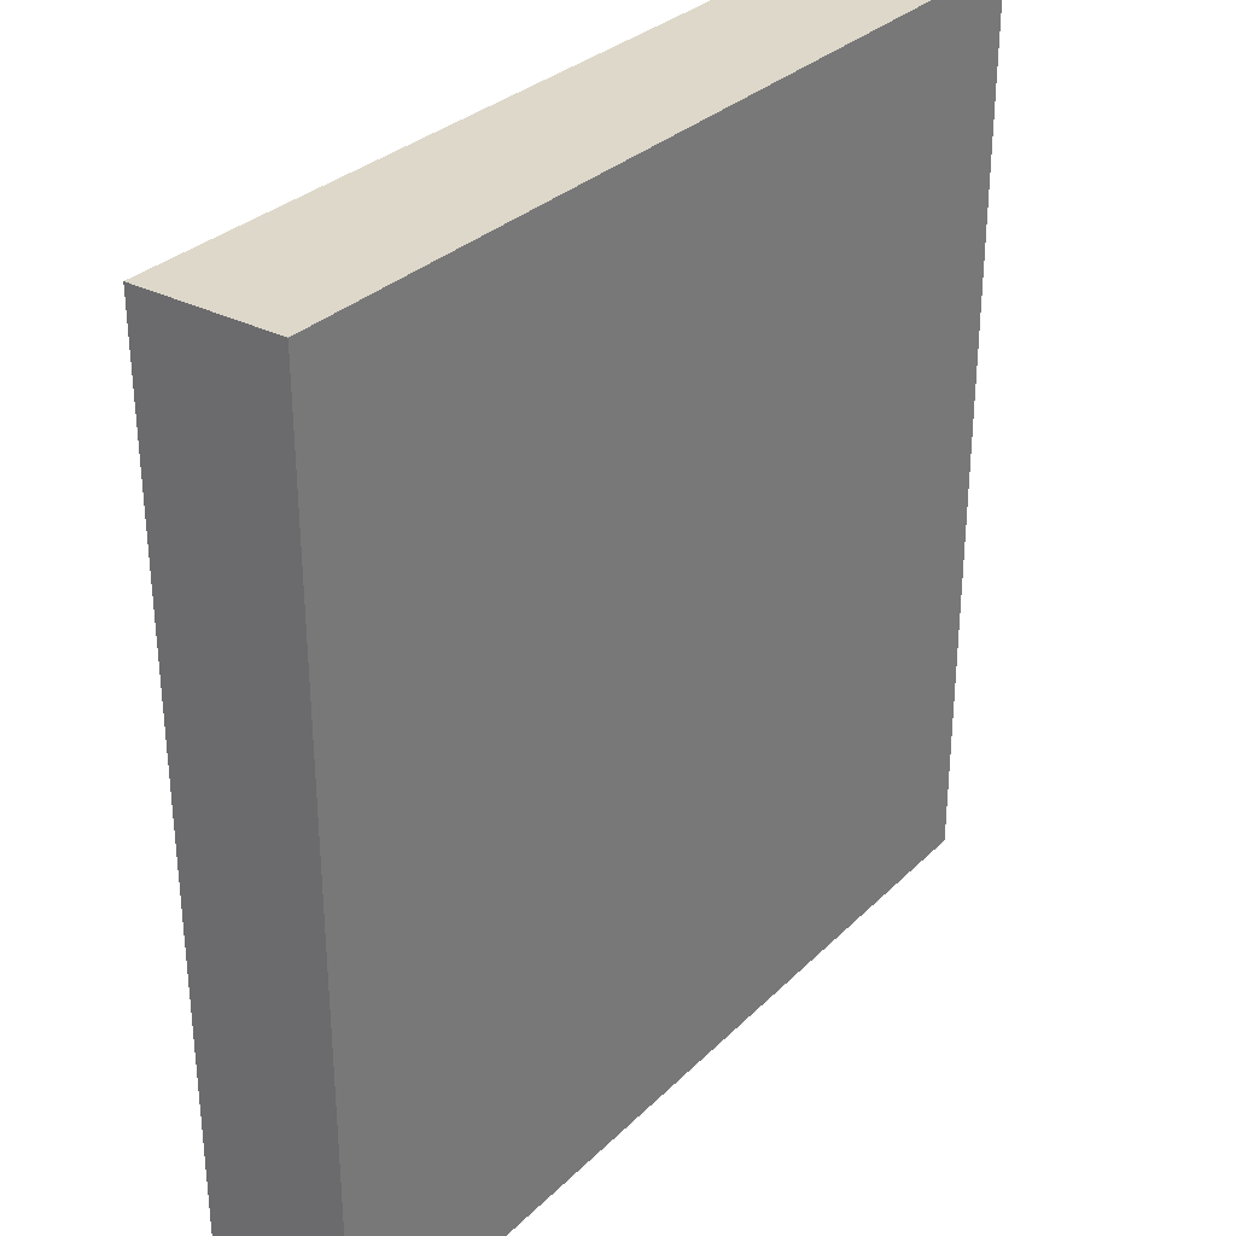
<metadata>
{"format":"obj","ext":"obj","renderer":"f3d","projection":"perspective","resolution":1024,"background":"white","views":[{"elev":31.0,"azim":126.3,"up":"+Z"}]}
</metadata>
<code>
o
v -13.9 0 11.4
v -13.9 0 8.9
v -13.9 0.1 11.1
v -13.9 0.1 10.7
v -13.9 0.2 10.5
v -13.9 0.2 10.2
v -13.9 0.2 9.8
v -13.9 0.2 9.7
v -13.9 0.2 9.4
v -13.9 0.2 9
v -13.9 0.3 11.4
v -13.9 0.3 11.1
v -13.9 0.3 10.7
v -13.9 0.3 10.6
v -13.9 0.3 10.5
v -13.9 0.3 10.2
v -13.9 0.3 9.8
v -13.9 0.3 9.7
v -13.9 0.3 9.4
v -13.9 0.3 9
v -13.9 0.3 8.9
v -13.9 0.4 11.4
v -13.9 0.4 10.6
v -13.9 0.4 10.5
v -13.9 0.4 8.9
v -11.4 0 11.4
v -11.4 0 8.9
v -11.4 0.1 10.7
v -11.4 0.1 10.6
v -11.4 0.1 10.2
v -11.4 0.1 10.1
v -11.4 0.2 10.9
v -11.4 0.2 10.7
v -11.4 0.2 10.2
v -11.4 0.2 10.1
v -11.4 0.2 9.9
v -11.4 0.2 9.7
v -11.4 0.2 9.4
v -11.4 0.2 9.3
v -11.4 0.3 11.4
v -11.4 0.3 10.9
v -11.4 0.3 10.6
v -11.4 0.3 10.4
v -11.4 0.3 10.3
v -11.4 0.3 9.9
v -11.4 0.3 9.8
v -11.4 0.3 9.7
v -11.4 0.3 9.4
v -11.4 0.3 9.3
v -11.4 0.3 8.9
v -11.4 0.4 11.4
v -11.4 0.4 10.4
v -11.4 0.4 10.3
v -11.4 0.4 9.9
v -11.4 0.4 9.8
v -11.4 0.4 8.9
v -13.9 0 11.4
v -13.9 0.3 11.4
v -13.9 0.4 11.4
v -13.6 0.2 11.4
v -13.6 0.3 11.4
v -13.2 0.2 11.4
v -13.2 0.3 11.4
v -13.1 0.2 11.4
v -13.1 0.3 11.4
v -13 0.2 11.4
v -13 0.3 11.4
v -12.4 0.1 11.4
v -12.4 0.3 11.4
v -12.1 0.1 11.4
v -12.1 0.3 11.4
v -11.9 0.2 11.4
v -11.9 0.3 11.4
v -11.8 0.2 11.4
v -11.8 0.3 11.4
v -11.4 0 11.4
v -11.4 0.3 11.4
v -11.4 0.4 11.4
v -13.9 0 8.9
v -13.9 0.3 8.9
v -13.9 0.4 8.9
v -13.7 0.2 8.9
v -13.7 0.3 8.9
v -13.6 0.2 8.9
v -13.6 0.3 8.9
v -12.8 0.2 8.9
v -12.8 0.3 8.9
v -12.7 0.1 8.9
v -12.7 0.2 8.9
v -12.5 0.1 8.9
v -12.5 0.3 8.9
v -12.1 0.2 8.9
v -12.1 0.3 8.9
v -12 0.2 8.9
v -12 0.4 8.9
v -11.9 0.3 8.9
v -11.9 0.4 8.9
v -11.8 0.2 8.9
v -11.8 0.3 8.9
v -11.5 0.2 8.9
v -11.5 0.3 8.9
v -11.4 0 8.9
v -11.4 0.3 8.9
v -11.4 0.4 8.9
v -13.9 0 11.4
v -11.4 0 11.4
v -13.4 0 11.1
v -13 0 11.1
v -12.8 0 11.1
v -12.2 0 11.1
v -13.5 0 11
v -13.4 0 11
v -12.2 0 11
v -12.1 0 11
v -13.6 0 10.9
v -13.5 0 10.9
v -12.9 0 10.9
v -12.8 0 10.9
v -12.1 0 10.9
v -11.8 0 10.9
v -13.7 0 10.8
v -13.6 0 10.8
v -13 0 10.8
v -12.9 0 10.8
v -11.8 0 10.8
v -11.7 0 10.8
v -13.8 0 10.6
v -13.7 0 10.6
v -11.8 0 10.6
v -11.7 0 10.6
v -13.8 0 10.5
v -13.6 0 10.5
v -11.8 0 10.5
v -11.7 0 10.5
v -13.7 0 10.4
v -13.6 0 10.4
v -13.7 0 10.2
v -13.6 0 10.2
v -13.6 0 10
v -13.5 0 10
v -11.7 0 10
v -11.6 0 10
v -13.6 0 9.9
v -13.5 0 9.9
v -11.6 0 9.9
v -11.5 0 9.9
v -13.7 0 9.8
v -13.6 0 9.8
v -11.6 0 9.8
v -11.5 0 9.8
v -13.7 0 9.7
v -13.6 0 9.7
v -11.7 0 9.7
v -11.6 0 9.7
v -13.6 0 9.4
v -13.5 0 9.4
v -13.2 0 9.4
v -13.1 0 9.4
v -11.8 0 9.4
v -11.7 0 9.4
v -13.5 0 9.3
v -13.4 0 9.3
v -13.1 0 9.3
v -13 0 9.3
v -12 0 9.3
v -11.8 0 9.3
v -13.4 0 9.2
v -13.2 0 9.2
v -13 0 9.2
v -12.6 0 9.2
v -12.5 0 9.2
v -12 0 9.2
v -12.6 0 9.1
v -12.5 0 9.1
v -13.9 0 8.9
v -11.4 0 8.9
v -13.9 0.4 11.4
v -11.4 0.4 11.4
v -13.5 0.4 11.3
v -13.4 0.4 11.3
v -11.8 0.4 11.3
v -11.7 0.4 11.3
v -13.8 0.4 11.2
v -13.7 0.4 11.2
v -13.5 0.4 11.2
v -13.4 0.4 11.2
v -12.2 0.4 11.2
v -12 0.4 11.2
v -11.9 0.4 11.2
v -11.8 0.4 11.2
v -11.7 0.4 11.2
v -13.8 0.4 11.1
v -13.7 0.4 11.1
v -13.5 0.4 11.1
v -13.4 0.4 11.1
v -13 0.4 11.1
v -12.8 0.4 11.1
v -12.2 0.4 11.1
v -12.1 0.4 11.1
v -12 0.4 11.1
v -11.9 0.4 11.1
v -11.7 0.4 11.1
v -11.6 0.4 11.1
v -13.6 0.4 11
v -13.5 0.4 11
v -13.4 0.4 11
v -13.3 0.4 11
v -13.1 0.4 11
v -12.7 0.4 11
v -12.2 0.4 11
v -12.1 0.4 11
v -11.8 0.4 11
v -11.7 0.4 11
v -11.6 0.4 11
v -13.7 0.4 10.9
v -13.6 0.4 10.9
v -13.5 0.4 10.9
v -13.3 0.4 10.9
v -13.2 0.4 10.9
v -12.9 0.4 10.9
v -12.8 0.4 10.9
v -12.7 0.4 10.9
v -12.5 0.4 10.9
v -12.3 0.4 10.9
v -12.2 0.4 10.9
v -12.1 0.4 10.9
v -12 0.4 10.9
v -11.9 0.4 10.9
v -11.8 0.4 10.9
v -11.7 0.4 10.9
v -13.7 0.4 10.8
v -13.6 0.4 10.8
v -13.5 0.4 10.8
v -13.3 0.4 10.8
v -13.2 0.4 10.8
v -13.1 0.4 10.8
v -13 0.4 10.8
v -12.9 0.4 10.8
v -12.8 0.4 10.8
v -12.7 0.4 10.8
v -12.6 0.4 10.8
v -12.5 0.4 10.8
v -12.3 0.4 10.8
v -12.2 0.4 10.8
v -12.1 0.4 10.8
v -12 0.4 10.8
v -11.8 0.4 10.8
v -11.7 0.4 10.8
v -11.6 0.4 10.8
v -13.8 0.4 10.7
v -13.7 0.4 10.7
v -13.4 0.4 10.7
v -13.3 0.4 10.7
v -13.2 0.4 10.7
v -13.1 0.4 10.7
v -13 0.4 10.7
v -12.9 0.4 10.7
v -12.8 0.4 10.7
v -12.7 0.4 10.7
v -12.1 0.4 10.7
v -12 0.4 10.7
v -11.9 0.4 10.7
v -11.8 0.4 10.7
v -13.9 0.4 10.6
v -13.8 0.4 10.6
v -13.7 0.4 10.6
v -13.5 0.4 10.6
v -13.4 0.4 10.6
v -13.3 0.4 10.6
v -13.2 0.4 10.6
v -13.1 0.4 10.6
v -13 0.4 10.6
v -12.9 0.4 10.6
v -12.8 0.4 10.6
v -12.6 0.4 10.6
v -12.5 0.4 10.6
v -12.3 0.4 10.6
v -12.2 0.4 10.6
v -11.9 0.4 10.6
v -11.8 0.4 10.6
v -11.7 0.4 10.6
v -13.9 0.4 10.5
v -13.8 0.4 10.5
v -13.6 0.4 10.5
v -13.5 0.4 10.5
v -13.2 0.4 10.5
v -13.1 0.4 10.5
v -12.9 0.4 10.5
v -12.8 0.4 10.5
v -12.5 0.4 10.5
v -12.3 0.4 10.5
v -12 0.4 10.5
v -11.9 0.4 10.5
v -11.8 0.4 10.5
v -11.7 0.4 10.5
v -13.7 0.4 10.4
v -13.6 0.4 10.4
v -13.2 0.4 10.4
v -13.1 0.4 10.4
v -12.8 0.4 10.4
v -12.7 0.4 10.4
v -12.6 0.4 10.4
v -12.1 0.4 10.4
v -12 0.4 10.4
v -11.9 0.4 10.4
v -11.8 0.4 10.4
v -11.5 0.4 10.4
v -11.4 0.4 10.4
v -13.6 0.4 10.3
v -13.5 0.4 10.3
v -13.3 0.4 10.3
v -13.2 0.4 10.3
v -13 0.4 10.3
v -12.8 0.4 10.3
v -11.6 0.4 10.3
v -11.5 0.4 10.3
v -11.4 0.4 10.3
v -13.8 0.4 10.2
v -13.7 0.4 10.2
v -13.6 0.4 10.2
v -13.5 0.4 10.2
v -13.4 0.4 10.2
v -13.3 0.4 10.2
v -13 0.4 10.2
v -12.8 0.4 10.2
v -12.7 0.4 10.2
v -12.6 0.4 10.2
v -12.1 0.4 10.2
v -12 0.4 10.2
v -11.9 0.4 10.2
v -11.8 0.4 10.2
v -11.6 0.4 10.2
v -11.5 0.4 10.2
v -13.3 0.4 10.1
v -13.2 0.4 10.1
v -13.1 0.4 10.1
v -13 0.4 10.1
v -12.8 0.4 10.1
v -12.7 0.4 10.1
v -12.6 0.4 10.1
v -12.5 0.4 10.1
v -12.4 0.4 10.1
v -12 0.4 10.1
v -11.9 0.4 10.1
v -11.8 0.4 10.1
v -13.6 0.4 10
v -13.5 0.4 10
v -13.4 0.4 10
v -13.3 0.4 10
v -13.2 0.4 10
v -12.7 0.4 10
v -12.6 0.4 10
v -12.3 0.4 10
v -12.2 0.4 10
v -12.1 0.4 10
v -12 0.4 10
v -11.9 0.4 10
v -11.7 0.4 10
v -11.6 0.4 10
v -11.5 0.4 10
v -13.6 0.4 9.9
v -13.5 0.4 9.9
v -13.4 0.4 9.9
v -13.3 0.4 9.9
v -13.2 0.4 9.9
v -12.3 0.4 9.9
v -12.2 0.4 9.9
v -11.6 0.4 9.9
v -11.5 0.4 9.9
v -11.4 0.4 9.9
v -13.7 0.4 9.8
v -13.6 0.4 9.8
v -13.5 0.4 9.8
v -13.4 0.4 9.8
v -12.7 0.4 9.8
v -12.6 0.4 9.8
v -12.5 0.4 9.8
v -12.4 0.4 9.8
v -11.6 0.4 9.8
v -11.5 0.4 9.8
v -11.4 0.4 9.8
v -13.7 0.4 9.7
v -13.6 0.4 9.7
v -13.5 0.4 9.7
v -13.4 0.4 9.7
v -13.1 0.4 9.7
v -13 0.4 9.7
v -12.7 0.4 9.7
v -11.7 0.4 9.7
v -11.6 0.4 9.7
v -11.5 0.4 9.7
v -13.4 0.4 9.6
v -13.2 0.4 9.6
v -13.1 0.4 9.6
v -13 0.4 9.6
v -12.7 0.4 9.6
v -12.4 0.4 9.6
v -12.3 0.4 9.6
v -12.1 0.4 9.6
v -12 0.4 9.6
v -11.9 0.4 9.6
v -11.7 0.4 9.6
v -13.6 0.4 9.5
v -13.5 0.4 9.5
v -13.4 0.4 9.5
v -13.2 0.4 9.5
v -13.1 0.4 9.5
v -12.9 0.4 9.5
v -12.4 0.4 9.5
v -12.3 0.4 9.5
v -12.2 0.4 9.5
v -12.1 0.4 9.5
v -12 0.4 9.5
v -11.9 0.4 9.5
v -11.8 0.4 9.5
v -11.7 0.4 9.5
v -13.7 0.4 9.4
v -13.6 0.4 9.4
v -13.5 0.4 9.4
v -13.4 0.4 9.4
v -13.3 0.4 9.4
v -13.2 0.4 9.4
v -13.1 0.4 9.4
v -13 0.4 9.4
v -12.9 0.4 9.4
v -12.3 0.4 9.4
v -12.2 0.4 9.4
v -12.1 0.4 9.4
v -11.8 0.4 9.4
v -11.7 0.4 9.4
v -11.6 0.4 9.4
v -13.6 0.4 9.3
v -13.5 0.4 9.3
v -13.4 0.4 9.3
v -13.1 0.4 9.3
v -13 0.4 9.3
v -12.6 0.4 9.3
v -12.5 0.4 9.3
v -12.1 0.4 9.3
v -12 0.4 9.3
v -11.8 0.4 9.3
v -11.7 0.4 9.3
v -11.6 0.4 9.3
v -13.7 0.4 9.2
v -13.6 0.4 9.2
v -13.5 0.4 9.2
v -13.4 0.4 9.2
v -13.3 0.4 9.2
v -13.2 0.4 9.2
v -13 0.4 9.2
v -12.6 0.4 9.2
v -12.5 0.4 9.2
v -12 0.4 9.2
v -11.8 0.4 9.2
v -11.7 0.4 9.2
v -11.6 0.4 9.2
v -13.8 0.4 9.1
v -13.7 0.4 9.1
v -13.6 0.4 9.1
v -13.4 0.4 9.1
v -13.2 0.4 9.1
v -13.1 0.4 9.1
v -12.6 0.4 9.1
v -12.5 0.4 9.1
v -12 0.4 9.1
v -11.8 0.4 9.1
v -11.7 0.4 9.1
v -13.8 0.4 9
v -13.7 0.4 9
v -13.2 0.4 9
v -13.1 0.4 9
v -12.6 0.4 9
v -12.5 0.4 9
v -12 0.4 9
v -11.9 0.4 9
v -13.9 0.4 8.9
v -12 0.4 8.9
v -11.9 0.4 8.9
v -11.4 0.4 8.9
f 3 2 1
f 4 2 3
f 5 2 4
f 6 2 5
f 7 2 6
f 8 2 7
f 9 2 8
f 10 2 9
f 11 3 1
f 12 4 3
f 12 3 11
f 13 5 4
f 13 4 12
f 14 5 13
f 15 6 5
f 15 5 14
f 16 7 6
f 16 6 15
f 17 8 7
f 17 7 16
f 18 9 8
f 18 8 17
f 19 10 9
f 19 9 18
f 20 2 10
f 20 10 19
f 21 2 20
f 22 12 11
f 22 14 13
f 22 13 12
f 23 15 14
f 23 14 22
f 24 19 18
f 24 15 23
f 24 21 20
f 24 20 19
f 24 18 17
f 24 17 16
f 24 16 15
f 25 21 24
f 26 27 28
f 28 27 29
f 29 27 30
f 30 27 31
f 26 28 32
f 28 29 33
f 32 28 33
f 29 30 34
f 30 31 34
f 31 27 35
f 34 31 35
f 35 27 36
f 36 27 37
f 37 27 38
f 38 27 39
f 26 32 40
f 32 33 41
f 40 32 41
f 29 34 42
f 41 33 42
f 33 29 42
f 34 35 42
f 35 36 42
f 42 36 43
f 43 36 44
f 36 37 45
f 44 36 45
f 45 37 46
f 37 38 47
f 46 37 47
f 38 39 48
f 47 38 48
f 39 27 49
f 48 39 49
f 49 27 50
f 40 41 51
f 41 42 51
f 42 43 51
f 43 44 52
f 51 43 52
f 44 45 53
f 52 44 53
f 45 46 54
f 53 45 54
f 47 48 55
f 54 46 55
f 46 47 55
f 49 50 55
f 48 49 55
f 55 50 56
f 60 58 57
f 61 59 58
f 61 58 60
f 62 60 57
f 62 61 60
f 63 59 61
f 63 61 62
f 64 62 57
f 64 63 62
f 65 59 63
f 65 63 64
f 66 64 57
f 66 65 64
f 67 59 65
f 67 65 66
f 68 66 57
f 68 67 66
f 69 59 67
f 69 67 68
f 70 68 57
f 70 69 68
f 71 59 69
f 71 69 70
f 72 71 70
f 73 59 71
f 73 71 72
f 74 72 70
f 74 73 72
f 75 59 73
f 75 73 74
f 76 70 57
f 76 74 70
f 76 75 74
f 77 59 75
f 77 75 76
f 78 59 77
f 79 80 82
f 80 81 83
f 82 80 83
f 79 82 84
f 82 83 84
f 83 81 85
f 84 83 85
f 79 84 86
f 84 85 86
f 85 81 87
f 86 85 87
f 79 86 88
f 86 87 89
f 88 86 89
f 79 88 90
f 88 89 90
f 87 81 91
f 90 89 91
f 89 87 91
f 90 91 92
f 91 81 93
f 92 91 93
f 90 92 94
f 92 93 94
f 93 81 95
f 94 93 95
f 94 95 96
f 96 95 97
f 90 94 98
f 94 96 98
f 96 97 99
f 98 96 99
f 90 98 100
f 98 99 100
f 99 97 101
f 100 99 101
f 79 90 102
f 90 100 102
f 100 101 102
f 101 97 103
f 102 101 103
f 103 97 104
f 107 106 105
f 108 106 107
f 109 106 108
f 110 106 109
f 111 107 105
f 112 108 107
f 112 107 111
f 113 106 110
f 113 110 109
f 114 106 113
f 115 111 105
f 116 112 111
f 116 111 115
f 117 109 108
f 118 113 109
f 118 109 117
f 118 114 113
f 119 106 114
f 119 114 118
f 120 106 119
f 121 115 105
f 122 116 115
f 122 115 121
f 123 108 112
f 123 116 122
f 123 112 116
f 123 117 108
f 124 118 117
f 124 117 123
f 124 120 119
f 124 119 118
f 125 106 120
f 125 120 124
f 126 106 125
f 127 121 105
f 128 122 121
f 128 121 127
f 128 123 122
f 128 126 125
f 128 125 124
f 128 124 123
f 129 126 128
f 130 106 126
f 130 126 129
f 131 127 105
f 131 129 128
f 131 128 127
f 132 129 131
f 133 130 129
f 133 129 132
f 134 106 130
f 134 130 133
f 135 132 131
f 136 133 132
f 136 132 135
f 136 134 133
f 137 135 131
f 137 136 135
f 138 134 136
f 138 136 137
f 139 138 137
f 139 134 138
f 140 134 139
f 141 106 134
f 141 134 140
f 142 106 141
f 143 140 139
f 143 139 137
f 144 142 141
f 144 140 143
f 144 141 140
f 145 106 142
f 145 142 144
f 146 106 145
f 147 137 131
f 147 143 137
f 148 144 143
f 148 143 147
f 148 146 145
f 148 145 144
f 149 146 148
f 150 106 146
f 150 146 149
f 151 149 148
f 151 147 131
f 151 148 147
f 152 149 151
f 153 149 152
f 154 150 149
f 154 149 153
f 155 153 152
f 155 152 151
f 156 153 155
f 157 153 156
f 158 153 157
f 159 153 158
f 160 154 153
f 160 153 159
f 161 156 155
f 161 157 156
f 162 157 161
f 163 159 158
f 163 158 157
f 164 159 163
f 165 159 164
f 166 160 159
f 166 159 165
f 167 157 162
f 167 162 161
f 168 163 157
f 168 157 167
f 168 164 163
f 169 165 164
f 169 164 168
f 170 165 169
f 171 165 170
f 172 166 165
f 172 165 171
f 173 168 167
f 173 171 170
f 173 169 168
f 173 170 169
f 174 172 171
f 174 171 173
f 175 131 105
f 175 151 131
f 175 174 173
f 175 167 161
f 175 161 155
f 175 173 167
f 175 155 151
f 176 106 150
f 176 174 175
f 176 150 154
f 176 154 160
f 176 160 166
f 176 166 172
f 176 172 174
f 177 178 179
f 179 178 180
f 180 178 181
f 181 178 182
f 177 179 183
f 183 179 184
f 179 180 185
f 184 179 185
f 180 181 186
f 185 180 186
f 186 181 187
f 187 181 188
f 188 181 189
f 181 182 190
f 189 181 190
f 182 178 191
f 190 182 191
f 183 184 192
f 177 183 192
f 184 185 193
f 192 184 193
f 185 186 193
f 193 186 194
f 186 187 195
f 194 186 195
f 195 187 196
f 196 187 197
f 187 188 198
f 197 187 198
f 198 188 199
f 188 189 200
f 199 188 200
f 189 190 201
f 200 189 201
f 190 191 201
f 191 178 202
f 201 191 202
f 202 178 203
f 193 194 204
f 192 193 204
f 194 195 205
f 204 194 205
f 195 196 206
f 205 195 206
f 206 196 207
f 207 196 208
f 197 198 209
f 198 199 210
f 209 198 210
f 199 200 211
f 210 199 211
f 200 201 211
f 201 202 211
f 211 202 212
f 202 203 213
f 212 202 213
f 203 178 214
f 213 203 214
f 192 204 215
f 204 205 216
f 215 204 216
f 206 207 217
f 216 205 217
f 205 206 217
f 207 208 218
f 217 207 218
f 218 208 219
f 196 197 220
f 197 209 221
f 220 197 221
f 209 210 222
f 221 209 222
f 222 210 223
f 223 210 224
f 210 211 225
f 224 210 225
f 211 212 226
f 225 211 226
f 226 212 227
f 227 212 228
f 212 213 229
f 228 212 229
f 213 214 229
f 229 214 230
f 192 215 231
f 215 216 231
f 216 217 232
f 231 216 232
f 217 218 233
f 232 217 233
f 218 219 234
f 233 218 234
f 219 208 235
f 234 219 235
f 208 196 236
f 235 208 236
f 196 220 237
f 236 196 237
f 220 221 238
f 237 220 238
f 221 222 239
f 238 221 239
f 222 223 240
f 239 222 240
f 240 223 241
f 223 224 242
f 241 223 242
f 224 225 243
f 242 224 243
f 225 226 244
f 243 225 244
f 226 227 245
f 244 226 245
f 227 228 246
f 245 227 246
f 229 230 247
f 228 229 247
f 230 214 248
f 247 230 248
f 214 178 249
f 248 214 249
f 192 231 250
f 177 192 250
f 231 232 251
f 250 231 251
f 235 236 252
f 234 235 252
f 233 234 252
f 252 236 253
f 253 236 254
f 236 237 255
f 254 236 255
f 237 238 256
f 255 237 256
f 238 239 257
f 256 238 257
f 239 240 258
f 257 239 258
f 240 241 258
f 258 241 259
f 244 245 260
f 245 246 260
f 246 228 261
f 260 246 261
f 247 248 262
f 261 228 262
f 228 247 262
f 262 248 263
f 177 250 264
f 250 251 265
f 264 250 265
f 251 232 266
f 265 251 266
f 232 233 267
f 233 252 267
f 252 253 268
f 267 252 268
f 253 254 269
f 268 253 269
f 254 255 270
f 269 254 270
f 255 256 270
f 270 256 271
f 256 257 272
f 271 256 272
f 257 258 273
f 272 257 273
f 258 259 273
f 273 259 274
f 259 241 275
f 241 242 275
f 243 244 276
f 275 242 276
f 242 243 276
f 276 244 277
f 260 261 278
f 277 244 278
f 244 260 278
f 262 263 279
f 261 262 279
f 263 248 280
f 279 263 280
f 248 249 281
f 280 248 281
f 264 265 282
f 265 266 283
f 282 265 283
f 232 267 284
f 283 266 284
f 266 232 284
f 267 268 285
f 284 267 285
f 268 269 285
f 269 270 285
f 270 271 286
f 285 270 286
f 271 272 287
f 286 271 287
f 273 274 288
f 272 273 288
f 274 259 289
f 288 274 289
f 276 277 290
f 275 276 290
f 277 278 291
f 290 277 291
f 261 279 292
f 291 278 292
f 278 261 292
f 279 280 293
f 292 279 293
f 280 281 294
f 293 280 294
f 281 249 295
f 294 281 295
f 283 284 296
f 284 285 297
f 296 284 297
f 285 286 298
f 286 287 298
f 287 272 299
f 298 287 299
f 289 259 300
f 288 289 300
f 291 292 301
f 300 259 301
f 259 275 301
f 290 291 301
f 292 293 301
f 275 290 301
f 301 293 302
f 302 293 303
f 303 293 304
f 293 294 305
f 304 293 305
f 294 295 306
f 305 294 306
f 249 178 307
f 307 178 308
f 297 285 309
f 296 297 309
f 285 298 310
f 309 285 310
f 310 298 311
f 298 299 312
f 311 298 312
f 288 300 313
f 312 299 313
f 272 288 313
f 299 272 313
f 300 301 314
f 313 300 314
f 301 302 314
f 295 249 315
f 249 307 315
f 307 308 316
f 315 307 316
f 316 308 317
f 283 296 318
f 282 283 318
f 296 309 319
f 318 296 319
f 309 310 320
f 319 309 320
f 310 311 321
f 320 310 321
f 321 311 322
f 311 312 323
f 322 311 323
f 313 314 323
f 312 313 323
f 323 314 324
f 314 302 325
f 324 314 325
f 325 302 326
f 302 303 327
f 326 302 327
f 303 304 328
f 327 303 328
f 304 305 329
f 328 304 329
f 305 306 329
f 329 306 330
f 306 295 331
f 330 306 331
f 295 315 332
f 315 316 332
f 316 317 333
f 332 316 333
f 323 324 334
f 322 323 334
f 334 324 335
f 335 324 336
f 324 325 337
f 336 324 337
f 325 326 338
f 337 325 338
f 329 330 339
f 338 326 339
f 326 327 339
f 327 328 339
f 328 329 339
f 339 330 340
f 340 330 341
f 341 330 342
f 342 330 343
f 330 331 344
f 343 330 344
f 331 295 345
f 344 331 345
f 320 321 346
f 319 320 346
f 321 322 347
f 346 321 347
f 322 334 348
f 347 322 348
f 334 335 349
f 348 334 349
f 335 336 350
f 349 335 350
f 337 338 351
f 338 339 351
f 339 340 351
f 340 341 352
f 351 340 352
f 342 343 353
f 353 343 354
f 354 343 355
f 343 344 356
f 355 343 356
f 344 345 357
f 356 344 357
f 345 295 358
f 357 345 358
f 295 332 358
f 332 333 359
f 358 332 359
f 333 317 360
f 359 333 360
f 319 346 361
f 346 347 361
f 347 348 362
f 361 347 362
f 348 349 363
f 362 348 363
f 349 350 364
f 363 349 364
f 350 336 365
f 364 350 365
f 353 354 366
f 342 353 366
f 354 355 367
f 366 354 367
f 358 359 368
f 359 360 368
f 357 358 368
f 360 317 369
f 368 360 369
f 369 317 370
f 319 361 371
f 318 319 371
f 361 362 372
f 371 361 372
f 363 364 373
f 372 362 373
f 364 365 373
f 362 363 373
f 373 365 374
f 351 352 375
f 337 351 375
f 352 341 376
f 375 352 376
f 341 342 377
f 376 341 377
f 366 367 378
f 377 342 378
f 342 366 378
f 357 368 379
f 368 369 379
f 369 370 380
f 379 369 380
f 380 370 381
f 371 372 382
f 372 373 382
f 318 371 382
f 382 373 383
f 373 374 384
f 383 373 384
f 374 365 385
f 384 374 385
f 365 336 386
f 336 337 386
f 337 375 387
f 386 337 387
f 376 377 388
f 387 375 388
f 377 378 388
f 375 376 388
f 357 379 389
f 379 380 390
f 389 379 390
f 380 381 391
f 390 380 391
f 385 365 392
f 384 385 392
f 386 387 393
f 392 365 393
f 365 386 393
f 393 387 394
f 387 388 395
f 394 387 395
f 388 378 396
f 395 388 396
f 378 367 397
f 396 378 397
f 397 367 398
f 367 355 399
f 398 367 399
f 355 356 399
f 356 357 400
f 399 356 400
f 357 389 401
f 400 357 401
f 389 390 402
f 401 389 402
f 383 384 403
f 382 383 403
f 384 392 404
f 403 384 404
f 392 393 405
f 404 392 405
f 393 394 406
f 405 393 406
f 395 396 407
f 406 394 407
f 394 395 407
f 396 397 407
f 407 397 408
f 397 398 409
f 408 397 409
f 398 399 410
f 409 398 410
f 399 400 410
f 410 400 411
f 411 400 412
f 400 401 413
f 412 400 413
f 401 402 414
f 413 401 414
f 414 402 415
f 402 390 416
f 415 402 416
f 382 403 417
f 318 382 417
f 403 404 418
f 417 403 418
f 404 405 418
f 418 405 419
f 405 406 420
f 419 405 420
f 420 406 421
f 406 407 422
f 421 406 422
f 407 408 423
f 422 407 423
f 423 408 424
f 408 409 425
f 424 408 425
f 409 410 425
f 410 411 426
f 425 410 426
f 411 412 427
f 426 411 427
f 412 413 428
f 427 412 428
f 413 414 428
f 414 415 428
f 415 416 429
f 428 415 429
f 416 390 430
f 429 416 430
f 390 391 431
f 430 390 431
f 418 419 432
f 417 418 432
f 419 420 433
f 432 419 433
f 420 421 434
f 433 420 434
f 423 424 435
f 422 423 435
f 426 427 436
f 435 424 436
f 425 426 436
f 424 425 436
f 427 428 436
f 436 428 437
f 437 428 438
f 428 429 439
f 438 428 439
f 439 429 440
f 429 430 441
f 440 429 441
f 430 431 442
f 441 430 442
f 431 391 443
f 442 431 443
f 318 417 444
f 417 432 444
f 432 433 444
f 444 433 445
f 433 434 446
f 445 433 446
f 434 421 447
f 446 434 447
f 421 422 448
f 447 421 448
f 422 435 449
f 448 422 449
f 435 436 449
f 436 437 450
f 449 436 450
f 437 438 451
f 450 437 451
f 438 439 452
f 451 438 452
f 439 440 452
f 440 441 453
f 452 440 453
f 441 442 454
f 453 441 454
f 442 443 455
f 454 442 455
f 443 391 456
f 455 443 456
f 282 318 457
f 318 444 457
f 444 445 458
f 457 444 458
f 446 447 459
f 458 445 459
f 445 446 459
f 447 448 460
f 459 447 460
f 449 450 460
f 450 451 460
f 448 449 460
f 460 451 461
f 461 451 462
f 451 452 463
f 462 451 463
f 452 453 464
f 463 452 464
f 453 454 465
f 464 453 465
f 454 455 466
f 465 454 466
f 455 456 467
f 466 455 467
f 457 458 468
f 282 457 468
f 458 459 469
f 468 458 469
f 459 460 469
f 460 461 469
f 461 462 470
f 469 461 470
f 462 463 471
f 470 462 471
f 463 464 472
f 471 463 472
f 464 465 473
f 472 464 473
f 465 466 473
f 466 467 473
f 473 467 474
f 474 467 475
f 469 470 476
f 471 472 476
f 470 471 476
f 473 474 476
f 472 473 476
f 282 468 476
f 468 469 476
f 474 475 477
f 476 474 477
f 475 467 478
f 477 475 478
f 467 456 479
f 478 467 479
f 456 391 479
f 391 381 479

</code>
